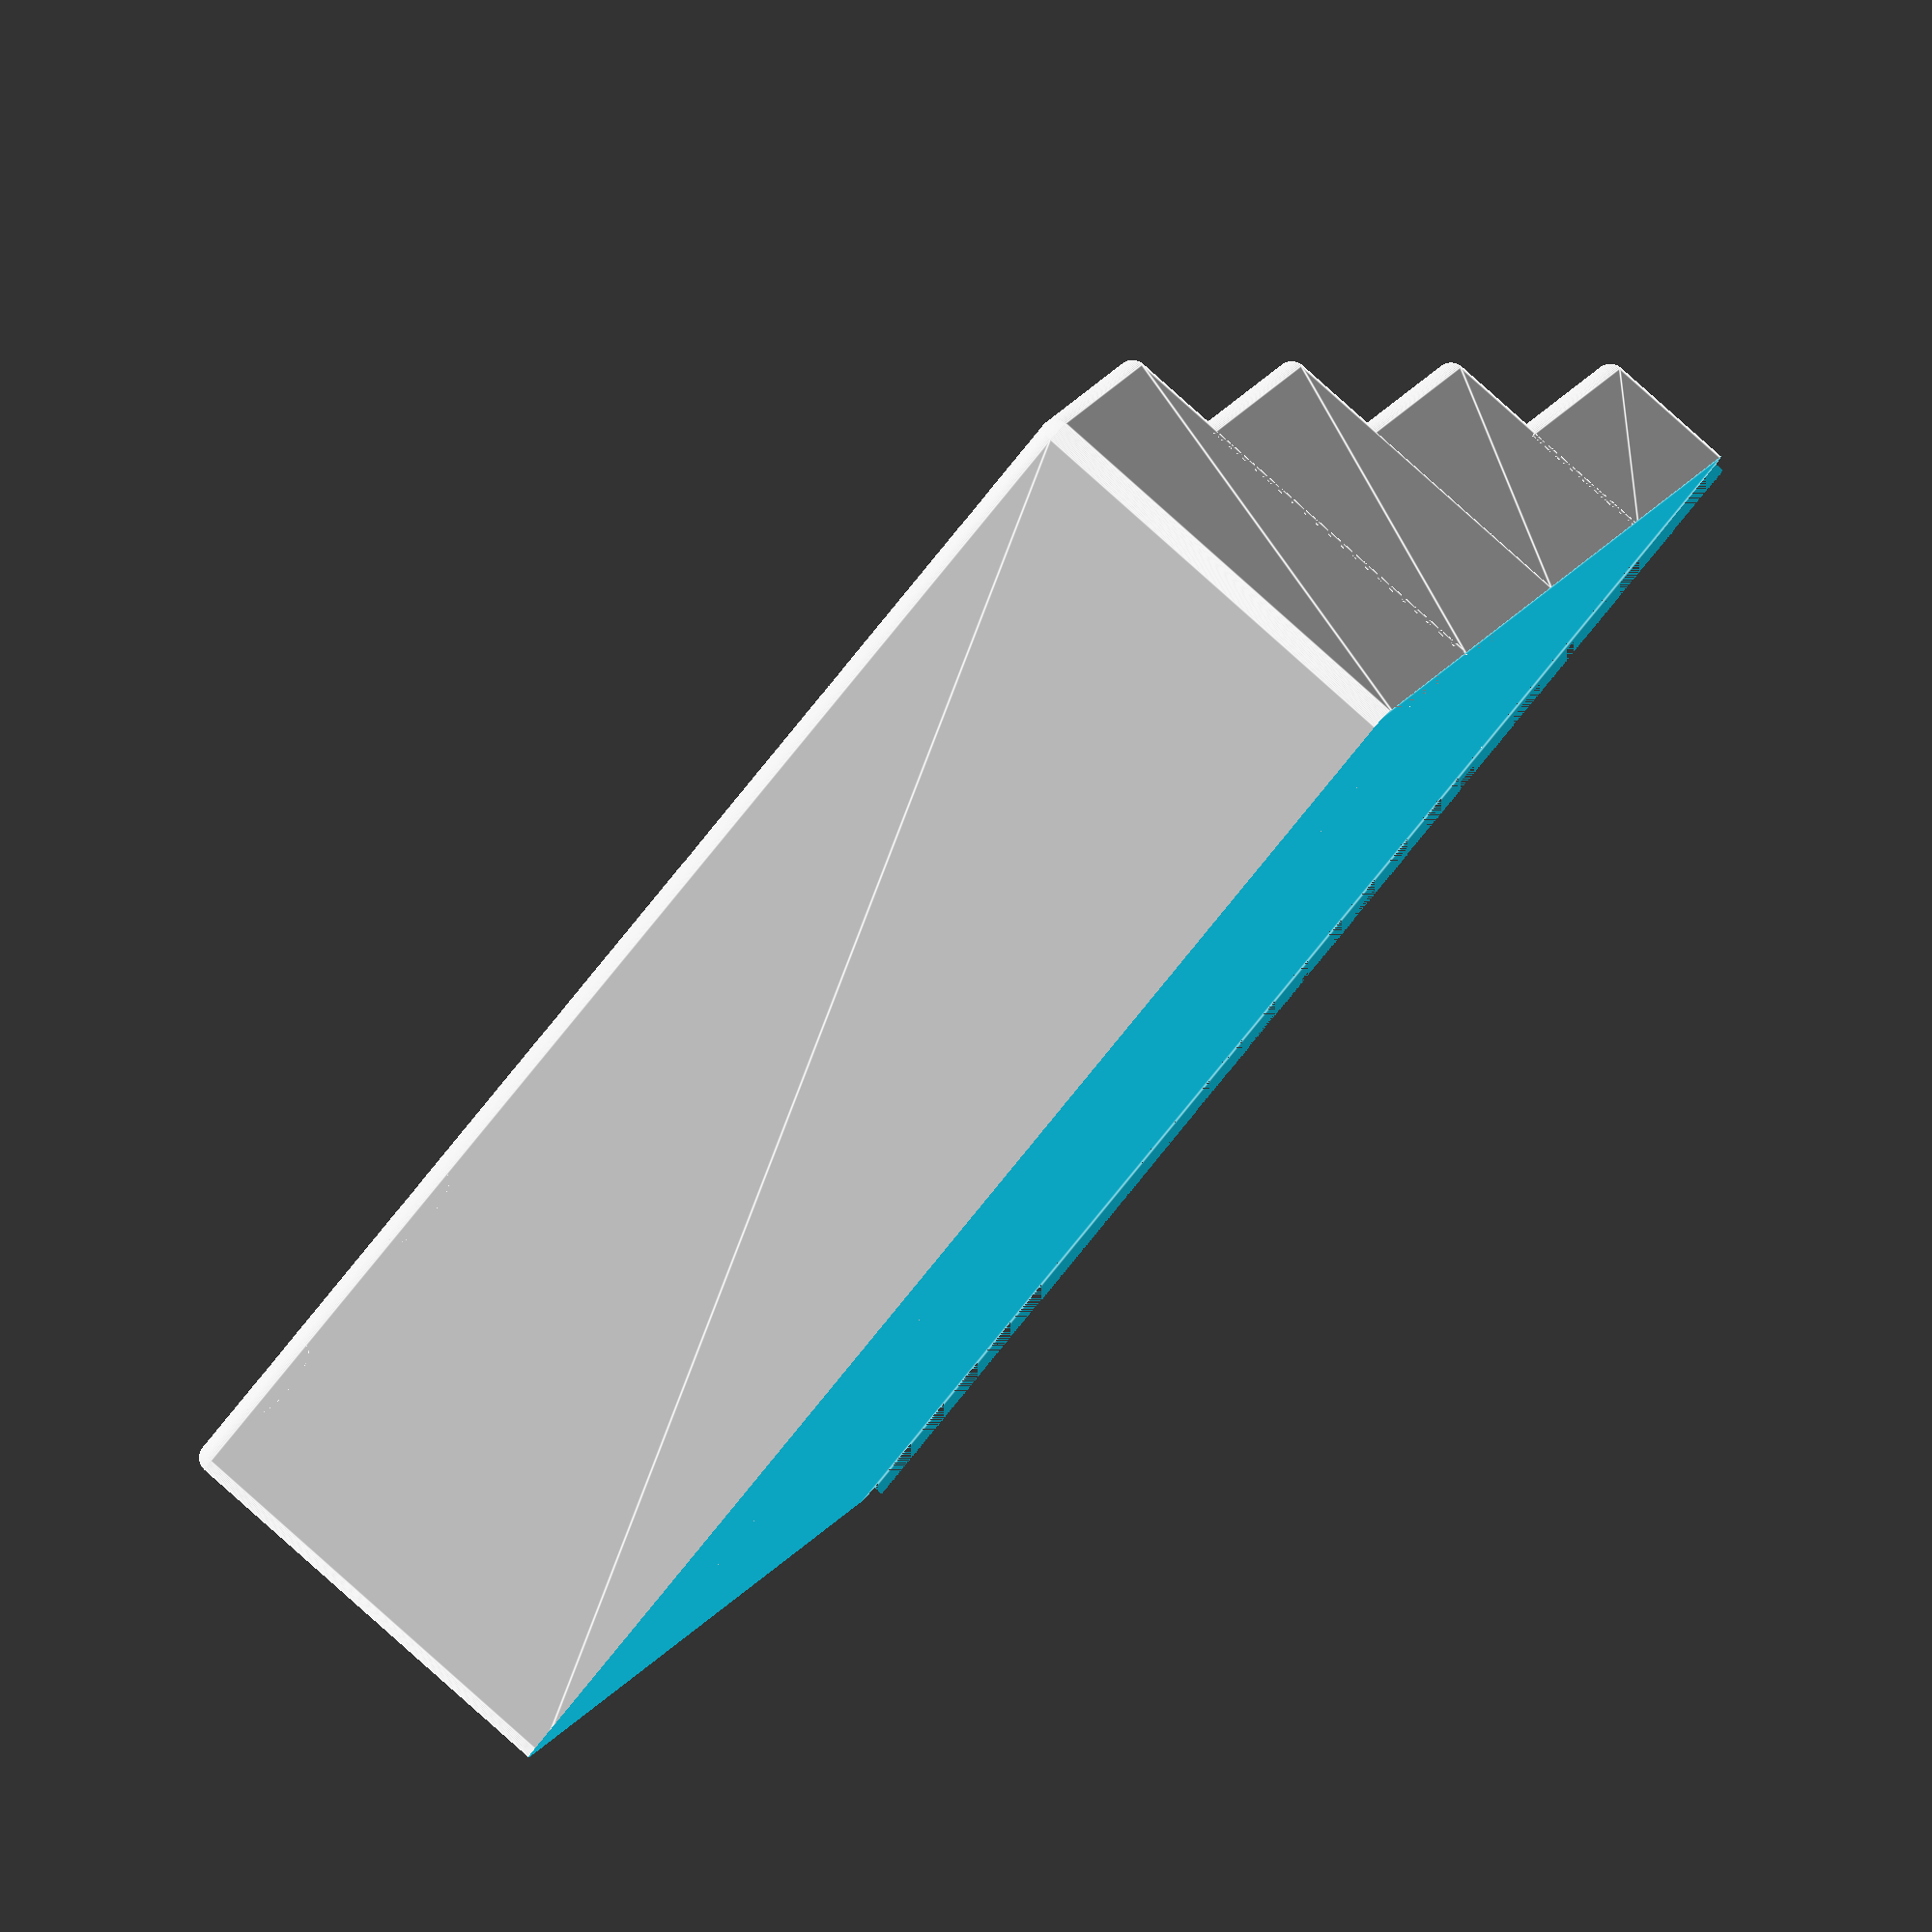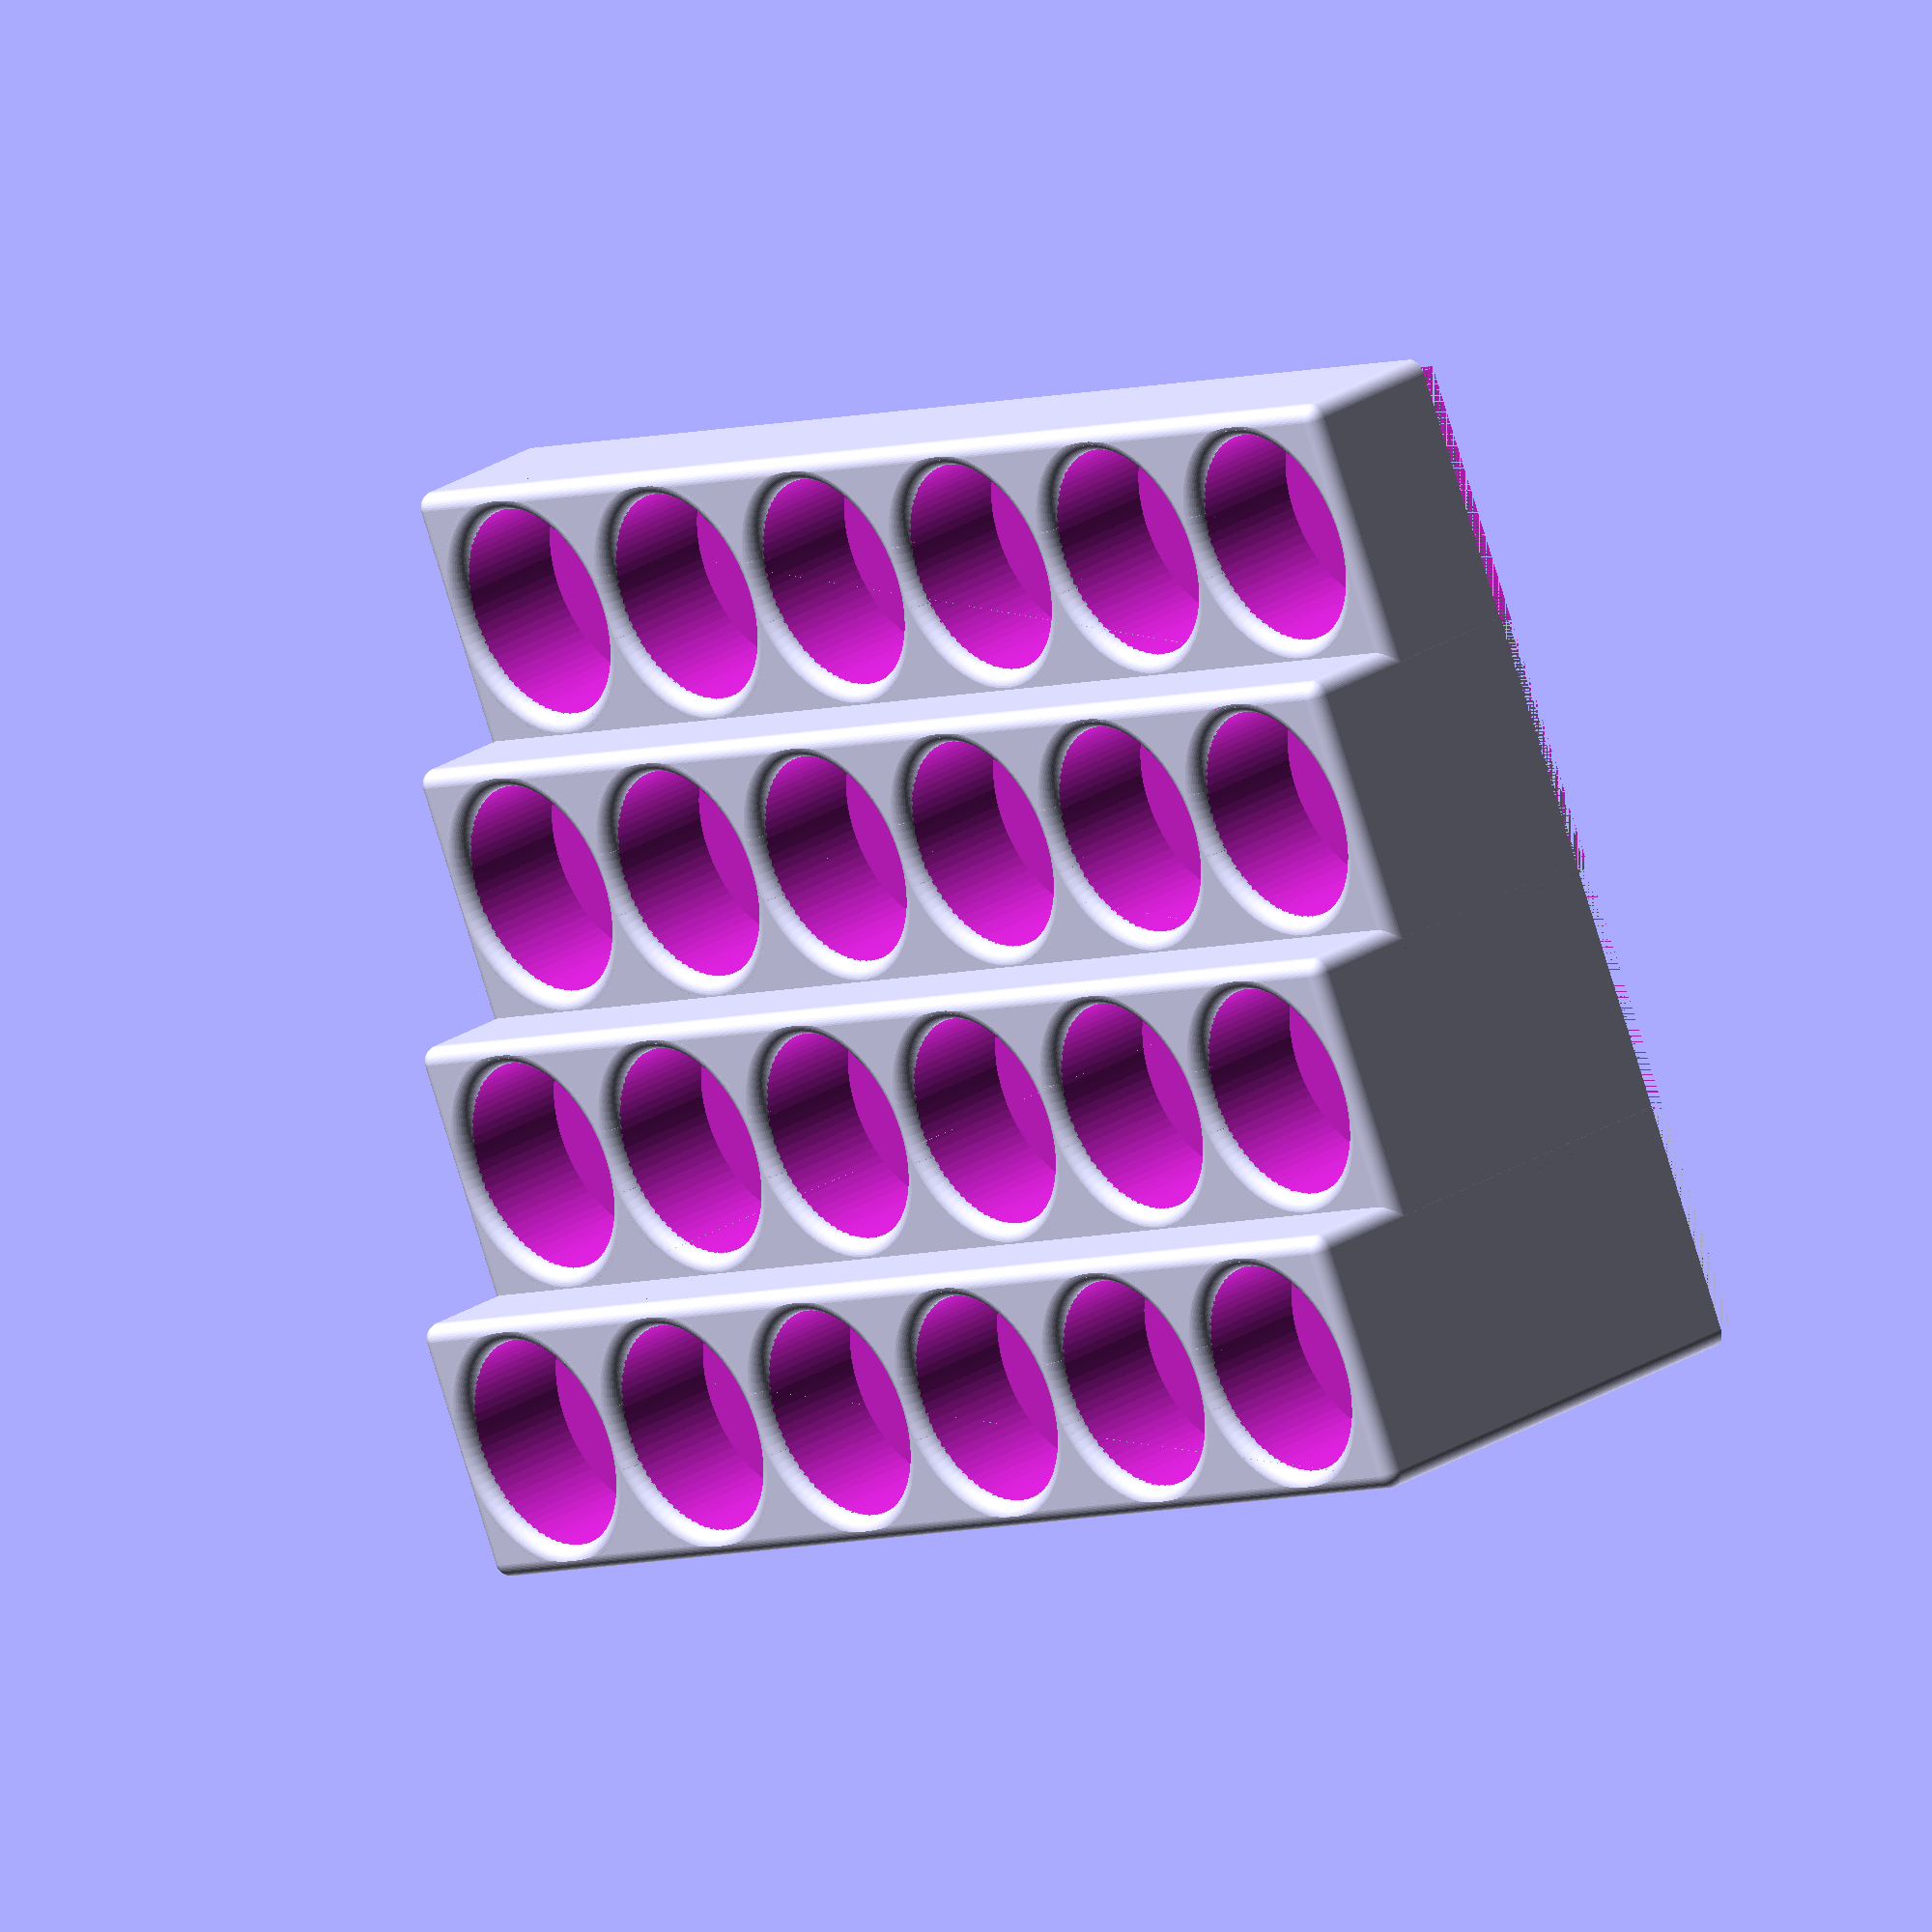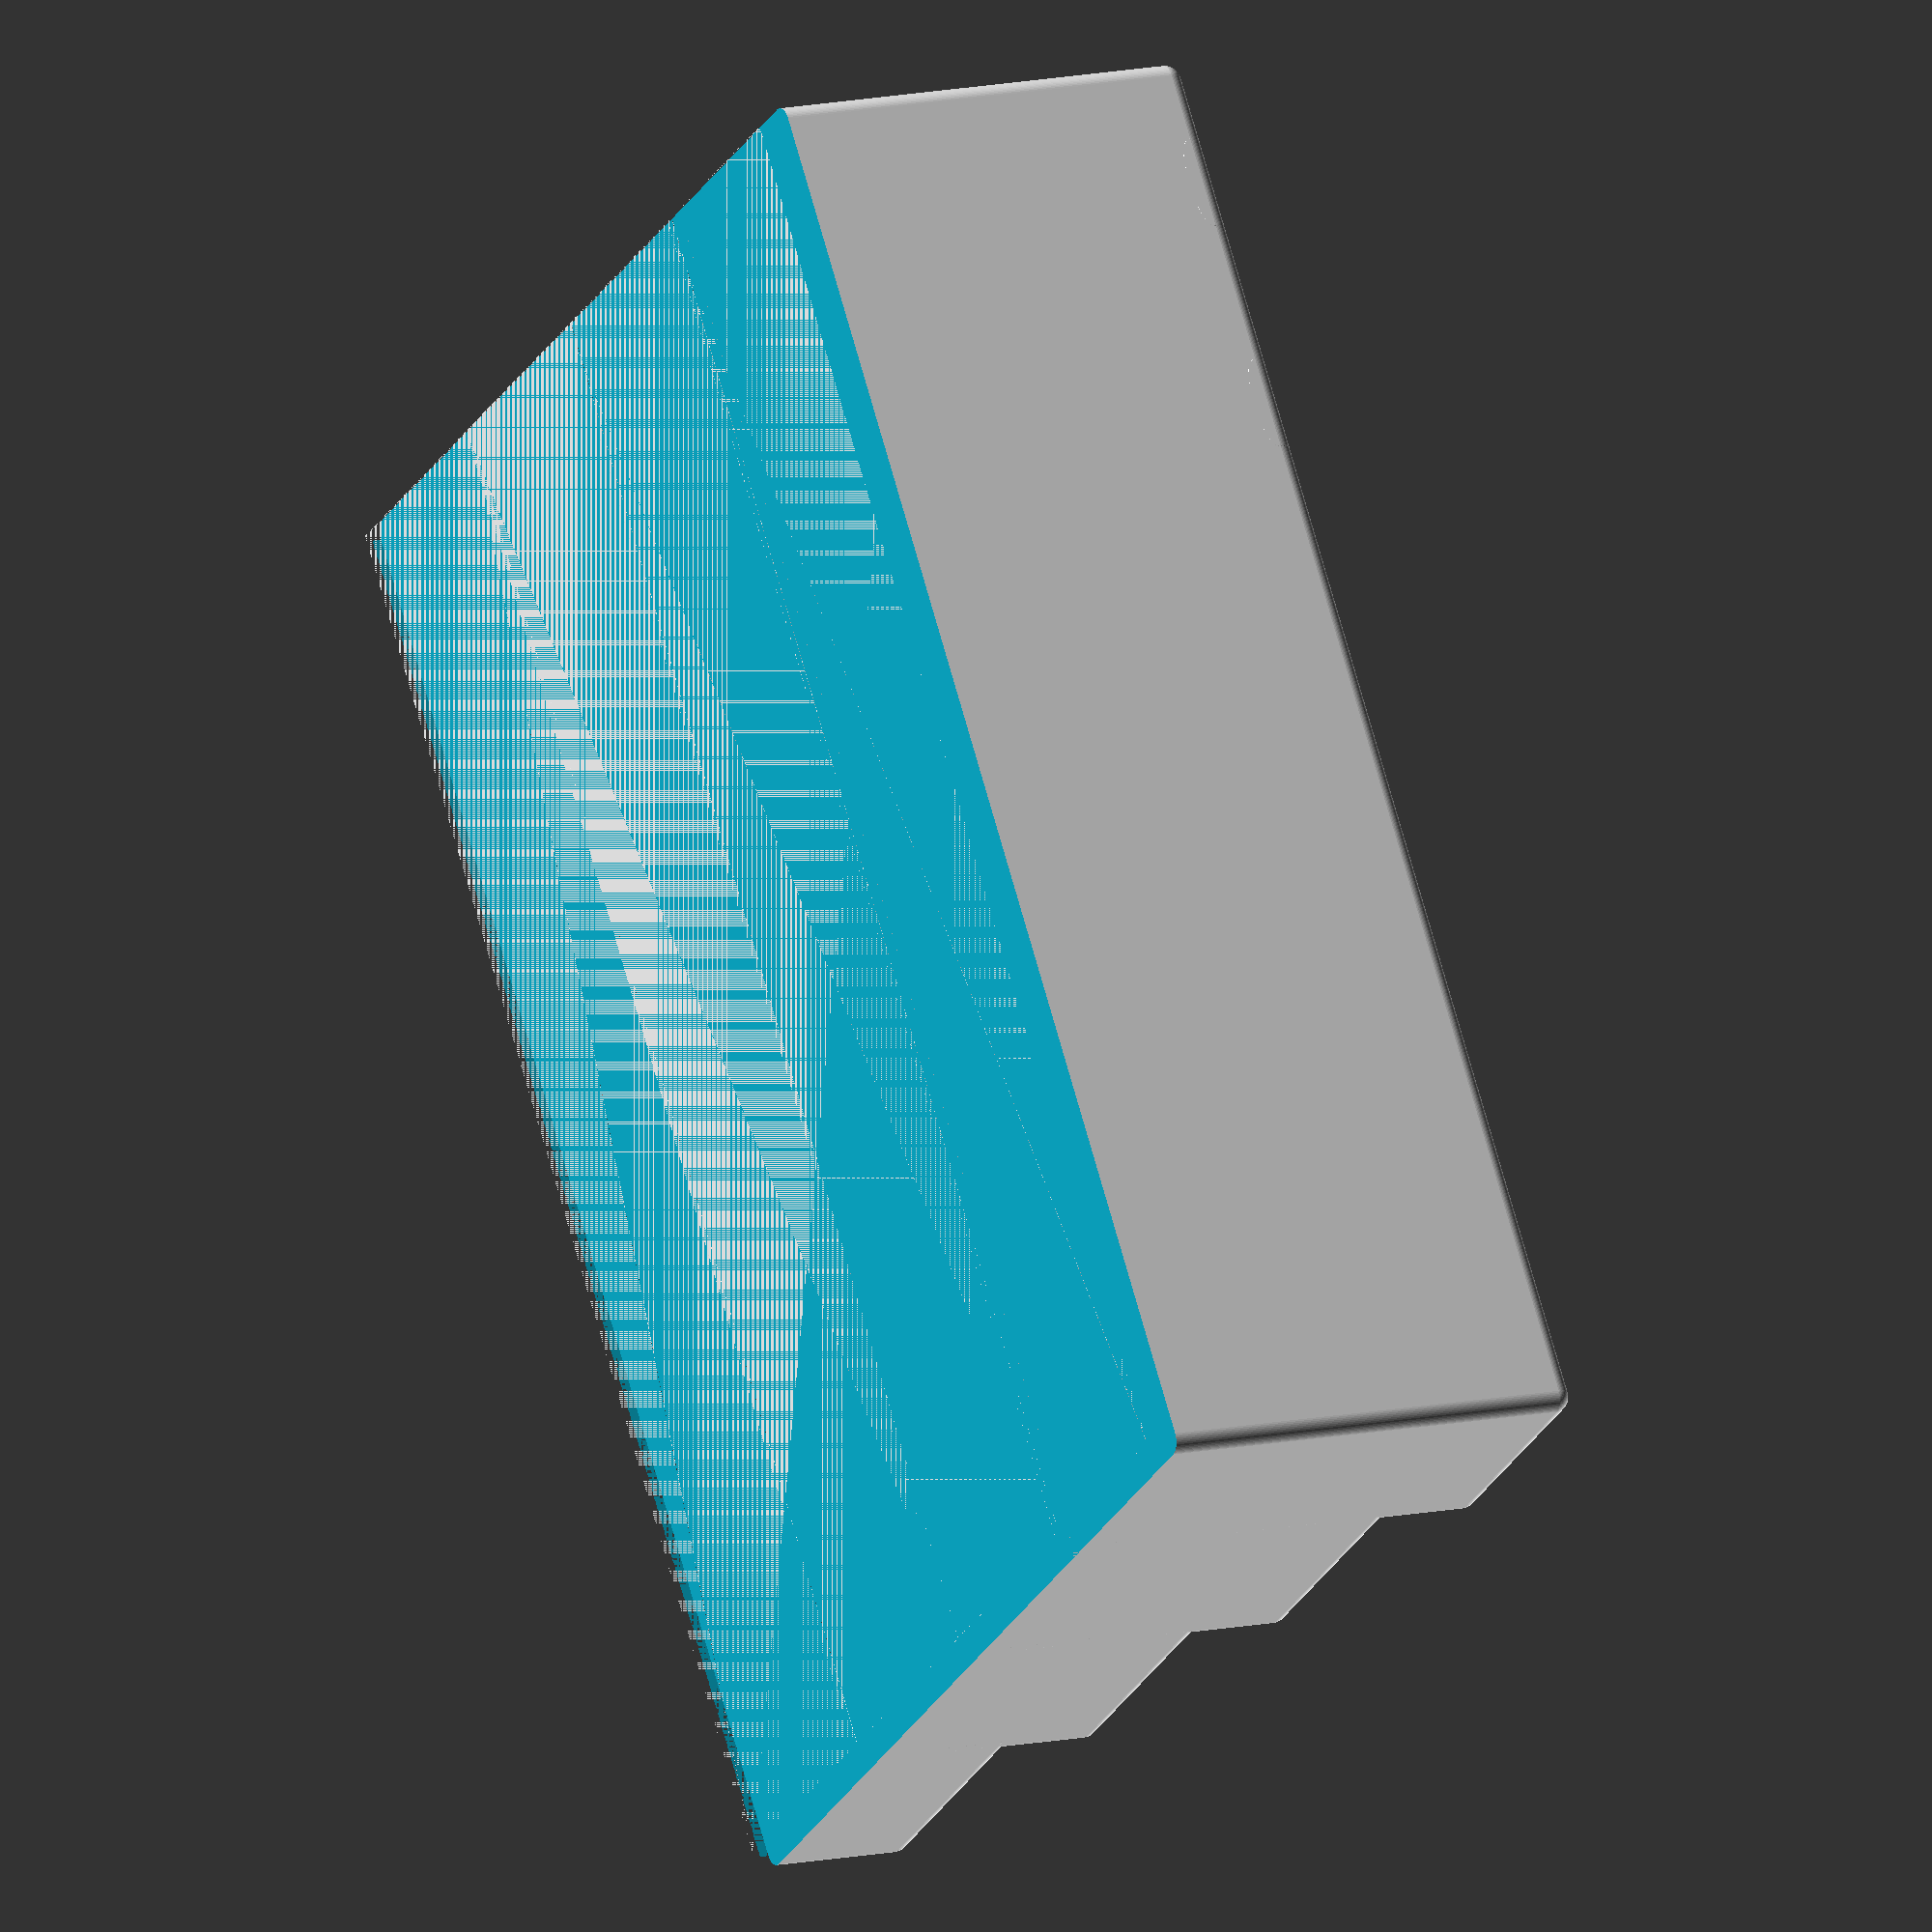
<openscad>
// Customizable Paint Holder

/* [General Settings] */
// Number of Paint Bottles per Row
NumPerRow=6;

// Number of Rows
NumRows=4;

// Diameter of the Paint Bottle
BottleDiameter=26   ;

/* [Advanced Settings] */
// Height increment for each Row 
RowStepSize=12;

// Thickness of wall around paint bottle "hole"
WallThickness=3;

// Depth of Paint Bottle Hole
HoleDepth=15;

// ignore variable values
/* [Hidden] */
CircleSegments=75;
$fa=360/CircleSegments;//360/$fa = Max Facets Number
$fs=0.2; //prefered facet length 

_CubeY=2+WallThickness+BottleDiameter;
echo ("_CubeY=",_CubeY);
for(r=[1:NumRows]){
    difference(){
        translate([0,(r-1)*_CubeY,-3]) // Move everything up by 2 to allow cutting of 2mm of the bottom later
        PaintHolderRow(
            NumBottles=NumPerRow
            ,Dia=BottleDiameter
            ,StepSize=(r-1)*RowStepSize
            ,WallT=WallThickness
            ,HoleZ=HoleDepth
            ,AddToY=(r<NumRows?4:0));
        translate([0,0,-3]) // Move everything 
        cube([300,300,3]);
    }
}
module PaintHolderRow(
    NumBottles=2
    ,Dia=15
    ,StepSize=0
    ,WallT=3
    ,HoleZ=20
    ,AddToY=0){
    echo ("StepSize=",StepSize);

        difference(){
            roundedCube([
            (NumBottles*Dia)+((NumBottles+1)*WallT)
            ,Dia+2*WallT+AddToY
            ,HoleZ+StepSize+WallT+3]
            ,radius=2);
            for(n=[1:NumBottles]){
            
            translate([(n-1)*(Dia+WallT)+Dia/2+WallT
                        ,WallT+Dia/2
                        ,WallT+StepSize+3])
                
            round_edges_cylinder(
                radius = Dia/2
                , height = HoleZ+0.01 
                , edge_radius = 2
                , topbottom = [1, 0]
                ,center = true);
          /*#rounded_cylinder(                       r=Dia                       ,h= HoleZ+0.01                     ,n=50);*/
         }
                
     }
}

// r[adius], h[eight], [rou]n[d]
// Example: rounded_cylinder(r=10,h=30,n=11,$fn=60);
module rounded_cylinder(r,h,n) {
  rotate_extrude(convexity=1) {
      _roundR=min(n,r/2-0.01); // If radius of rounding is  too big, limit it automatically
    offset(r=_roundR) offset(delta=-_roundR) square([r,h]);
    square([_roundR,h]);
  }
}
module roundedCube(size = [1, 1, 1], center = false, radius = 0.5) {
	// If single value, convert to [x, y, z] vector
	size = (size[0] == undef) ? [size, size, size] : size;

	translate = (center == false) ?
		[radius, radius, radius] :
		[
			radius - (size[0] / 2),
			radius - (size[1] / 2),
			radius - (size[2] / 2)
	];

	translate(v = translate)
	minkowski() {
		cube(size = [
			size[0] - (radius * 2),
			size[1] - (radius * 2),
			size[2] - (radius * 2)
		]);
		sphere(r = radius);
	}
}

module round_edges_cylinder(radius = 5, height = 15, edge_radius = 2, topbottom = [1, 1], center = true){
	trans = (center == false) ? [radius, radius, 0] : [0, 0, 0];
	height = (topbottom[1]) ? height - edge_radius : height;
	trans2 = (topbottom[1]) ? [0, 0, edge_radius] : [0, 0, 0];
	
	translate(trans){
		union(){
			translate(trans2) cylinder(height, radius, radius);
			if(topbottom[0]){
				difference(){
					translate([0, 0, height+trans2[2]-edge_radius])cylinder(edge_radius, radius+edge_radius, radius+edge_radius);	
					rotate_extrude() translate([radius+edge_radius, height+trans2[2]-edge_radius]) circle(edge_radius);
				}
			}
			if(topbottom[1]){
				translate(trans2) cylinder(height, radius, radius);
				translate([0, 0, 0]) cylinder(edge_radius, radius-edge_radius, radius-edge_radius);	
				rotate_extrude() translate([radius-edge_radius, edge_radius]) circle(edge_radius);
			}
		}
	}
}
	

</openscad>
<views>
elev=277.3 azim=29.3 roll=131.8 proj=o view=edges
elev=331.2 azim=154.2 roll=47.6 proj=o view=solid
elev=348.1 azim=304.5 roll=241.8 proj=o view=wireframe
</views>
